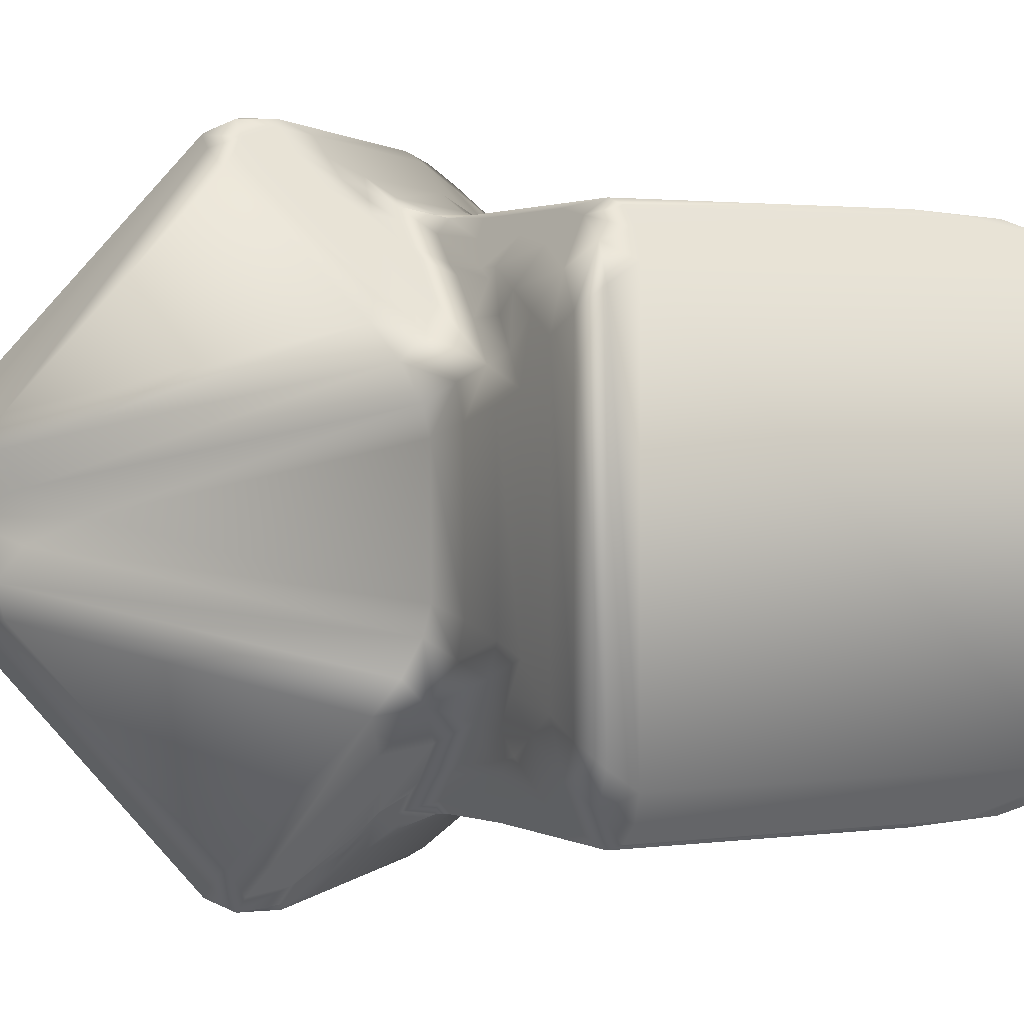
<metadata>
{"format":"obj","ext":"obj","renderer":"f3d","projection":"perspective","resolution":1024,"background":"white","views":[{"elev":1.8,"azim":107.4,"up":"+Y"}]}
</metadata>
<code>
o cube3.001
v 0.4 0.6364 0.4007
v -0.4 0.6364 0.4007
v -0.4 0.07071 0.9664
v 0.4 0.07071 0.9664
v 0.4 -0.6364 0.4007
v 0.4 -0.07071 0.9664
v -0.4 -0.07071 0.9664
v -0.4 -0.6364 0.4007
v -0.4729 -0.4 -0.09745
v -0.4965 -0.3765 -0.1214
v -0.5159 -0.4 -0.1405
v 0.208 -0.5703 0.1945
v 0.2856 -0.6364 0.2593
v -0.2808 -0.6355 0.2602
v -0.203 -0.5721 0.197
v 0.4767 -0.4 -0.0996
v 0.5129 -0.4 -0.1358
v 0.4963 -0.3804 -0.1192
v 0.2811 0.6355 0.2601
v 0.2037 0.5714 0.198
v -0.2022 0.572 0.1987
v -0.2795 0.6353 0.2604
v 0.5 -0.5657 0.33
v 0.5 -0.3127 0.07704
v 0.5 -0.1708 0.7249
v -0.5657 -0.5 -0.33
v -0.1685 -0.5 -0.7272
v -0.3083 -0.5 -0.07262
v 0.6368 0.2874 -0.2589
v 0.5702 0.2094 -0.1922
v 0.5709 -0.2074 -0.1933
v 0.6364 -0.2855 -0.2593
v -0.5 0.169 0.7267
v -0.5 0.5657 0.33
v -0.5 0.3094 0.07369
v -0.1241 0.5 0.02908
v 0.1257 0.5 0.02825
v 0.000395 0.5 -0.5573
v -0.5 -0.3093 0.07357
v -0.5 -0.5657 0.33
v -0.5 -0.169 0.7267
v -0.5 -0.1263 -0.02701
v -0.5 3.3e-05 0.5611
v -0.5 0.1264 -0.02693
v 0.07071 -0.4 -0.9664
v 0.07071 0.4 -0.9664
v 0.6364 0.4 -0.4007
v 0.6364 -0.4 -0.4007
v -0.3072 0.5 -0.0715
v -0.1679 0.5 -0.7278
v -0.5657 0.5 -0.33
v -0.6357 -0.2818 -0.26
v -0.5714 -0.2042 -0.197
v -0.5714 0.2044 -0.1969
v -0.6357 0.2819 -0.26
v 0.4 0.4745 0.09935
v 0.3766 0.4972 0.1225
v 0.4 0.5165 0.1414
v 0.5 -0.1298 -0.0224
v 0.5 0.1319 -0.02129
v 0.5 0.000507 0.5722
v 0.5 0.1718 0.7239
v 0.5 0.3146 0.07888
v 0.5 0.5657 0.33
v 0.1686 0.5 -0.7271
v 0.3086 0.5 -0.0729
v 0.5657 0.5 -0.33
v 0.1708 -0.5 -0.7248
v 0.5657 -0.5 -0.33
v 0.3128 -0.5 -0.07716
v 0.1303 -0.5 0.02412
v -0.125 -0.5 0.02684
v 0.001268 -0.5 -0.5644
v 0.4767 0.4 -0.09868
v 0.4956 0.3816 -0.1174
v 0.5112 0.4 -0.1332
v -0.4726 0.4 -0.09712
v -0.5158 0.4 -0.1403
v -0.4964 0.3765 -0.1212
v -0.6364 -0.4 -0.4007
v -0.6364 0.4 -0.4007
v -0.07071 0.4 -0.9664
v -0.07071 -0.4 -0.9664
v -0.4 0.4719 0.09736
v -0.4 0.5177 0.1432
v -0.3747 0.4969 0.1231
v 0.3805 -0.4963 0.1191
v 0.4 -0.4767 0.09959
v 0.4 -0.5128 0.1356
v -0.4 -0.5168 0.1418
v -0.3603 -0.5563 0.1812
v -0.4289 -0.6032 0.2465
v -0.4489 -0.5446 0.1894
v -0.3205 -0.5959 0.2207
v -0.386 -0.6413 0.2846
v -0.3187 -0.6601 0.3048
v -0.362 -0.6604 0.3558
v -0.4293 -0.6508 0.3408
v -0.4491 -0.6259 0.3902
v -0.4852 -0.6004 0.3647
v -0.4701 -0.6181 0.3083
v -0.4853 -0.5624 0.2579
v -0.4 -0.02551 0.9906
v -0.4541 -0.03916 0.9449
v -0.4488 -0.114 0.9024
v -0.4 0.02551 0.9906
v -0.4541 0.03918 0.9449
v -0.4488 0.114 0.9023
v -0.4853 0.1499 0.8149
v -0.4878 0.07084 0.8567
v -0.5 0.1091 0.7411
v -0.5 0.04756 0.6833
v -0.4942 1.6e-05 0.8176
v -0.5 -0.04751 0.6833
v -0.5 -0.1091 0.7411
v -0.4878 -0.07081 0.8567
v -0.4853 -0.1498 0.8149
v -0.4852 0.6004 0.3647
v -0.4701 0.6182 0.3085
v -0.4853 0.5627 0.2583
v -0.4491 0.6259 0.3902
v -0.4291 0.6508 0.3409
v -0.3616 0.6604 0.3558
v -0.3179 0.66 0.3049
v -0.3856 0.6413 0.2849
v -0.3197 0.5961 0.2214
v -0.3599 0.5569 0.1823
v -0.4288 0.6035 0.2471
v -0.4489 0.5453 0.1903
v 0.4489 -0.5417 0.1853
v 0.4297 -0.6017 0.2441
v 0.3619 -0.554 0.1768
v 0.4853 -0.5609 0.2561
v 0.4704 -0.6174 0.3073
v 0.4852 -0.6004 0.3647
v 0.4491 -0.6259 0.3902
v 0.43 -0.6506 0.3405
v 0.3636 -0.6606 0.3557
v 0.3221 -0.6606 0.3043
v 0.3879 -0.6409 0.2833
v 0.3237 -0.5952 0.2181
v 0.4853 0.1517 0.813
v 0.4879 0.07101 0.8568
v 0.5 0.1099 0.7411
v 0.4488 0.1149 0.9015
v 0.454 0.03952 0.9447
v 0.4 0.02551 0.9906
v 0.4 -0.02551 0.9906
v 0.454 -0.03932 0.9449
v 0.4488 -0.1146 0.9018
v 0.4853 -0.1511 0.8137
v 0.4878 -0.07061 0.8571
v 0.5 -0.1092 0.7418
v 0.5 -0.04717 0.6887
v 0.4942 0.000249 0.8198
v 0.5 0.04794 0.6885
v 0.3189 0.6601 0.3048
v 0.3861 0.6412 0.2845
v 0.3207 0.5959 0.2206
v 0.3621 0.6605 0.3558
v 0.4293 0.6507 0.3408
v 0.4491 0.6259 0.3902
v 0.4852 0.6004 0.3647
v 0.4701 0.618 0.3082
v 0.4853 0.5623 0.2578
v 0.4489 0.5444 0.1891
v 0.429 0.6031 0.2463
v 0.3604 0.5562 0.181
v -0.6602 -0.3194 -0.3047
v -0.6412 -0.3864 -0.2843
v -0.5958 -0.3212 -0.2202
v -0.6605 -0.3624 -0.3558
v -0.6507 -0.4294 -0.3408
v -0.6259 -0.4491 -0.3902
v -0.6004 -0.4852 -0.3647
v -0.6179 -0.4702 -0.3081
v -0.5621 -0.4853 -0.2575
v -0.544 -0.4489 -0.1885
v -0.6029 -0.4291 -0.246
v -0.5559 -0.3606 -0.1803
v -0.5439 0.4489 -0.1884
v -0.6028 0.4291 -0.2459
v -0.5558 0.3606 -0.1802
v -0.5621 0.4853 -0.2575
v -0.6179 0.4702 -0.3081
v -0.6004 0.4852 -0.3647
v -0.6259 0.4491 -0.3902
v -0.6507 0.4295 -0.3408
v -0.6605 0.3624 -0.3558
v -0.6602 0.3195 -0.3047
v -0.6412 0.3865 -0.2843
v -0.5958 0.3213 -0.2201
v 0.6004 -0.4852 -0.3647
v 0.6174 -0.4704 -0.3074
v 0.561 -0.4853 -0.2562
v 0.6259 -0.4491 -0.3902
v 0.6507 -0.43 -0.3405
v 0.6606 -0.3635 -0.3557
v 0.6606 -0.322 -0.3043
v 0.6409 -0.3878 -0.2833
v 0.5952 -0.3237 -0.2181
v 0.554 -0.3618 -0.177
v 0.6018 -0.4297 -0.2441
v 0.5418 -0.4489 -0.1855
v 0.5604 0.4853 -0.2554
v 0.6172 0.4705 -0.307
v 0.6004 0.4852 -0.3647
v 0.5405 0.4489 -0.1838
v 0.6012 0.43 -0.2431
v 0.5531 0.3625 -0.1751
v 0.5949 0.325 -0.217
v 0.6408 0.3886 -0.2828
v 0.6608 0.3233 -0.3041
v 0.6606 0.3641 -0.3556
v 0.6506 0.4303 -0.3403
v 0.6259 0.4491 -0.3902
v -0.04658 -0.5 -0.6852
v 0.000616 -0.4942 -0.8183
v 0.0485 -0.5 -0.6846
v -0.1083 -0.5 -0.742
v -0.07032 -0.4878 -0.8572
v -0.1495 -0.4853 -0.8153
v -0.1138 -0.4488 -0.9025
v -0.039 -0.4541 -0.945
v -0.02551 -0.4 -0.9906
v 0.02551 -0.4 -0.9906
v 0.03949 -0.454 -0.9447
v 0.1146 -0.4488 -0.9018
v 0.1511 -0.4853 -0.8136
v 0.07132 -0.4878 -0.8564
v 0.1101 -0.5 -0.7404
v -0.1087 0.5 -0.7412
v -0.07067 0.4878 -0.8567
v -0.1491 0.4853 -0.8157
v -0.04723 0.5 -0.6816
v 0.00019 0.4942 -0.8169
v 0.04782 0.5 -0.6814
v 0.1092 0.5 -0.7408
v 0.07098 0.4878 -0.8565
v 0.1496 0.4853 -0.8152
v 0.1139 0.4488 -0.9025
v 0.03916 0.4541 -0.9449
v 0.02551 0.4 -0.9906
v -0.02551 0.4 -0.9906
v -0.03902 0.4541 -0.945
v -0.1137 0.4488 -0.9027
v 0.4853 -0.377 0.07213
v 0.4921 -0.2952 -0.01275
v 0.5 -0.2511 0.02794
v 0.4489 -0.4366 0.08032
v 0.4628 -0.3566 -0.013
v 0.4097 -0.4251 0.02998
v 0.4447 -0.3901 -0.04963
v 0.4873 -0.3184 -0.09021
v 0.5212 -0.3227 -0.1439
v 0.546 -0.2651 -0.1686
v 0.5181 -0.2454 -0.1228
v 0.5363 -0.1828 -0.1441
v 0.5104 -0.1544 -0.08166
v 0.5036 -0.2185 -0.06718
v 0.5 -0.1842 -0.008282
v 0.1843 -0.5 0.009322
v 0.2187 -0.5036 0.06789
v 0.155 -0.5103 0.08309
v 0.2511 -0.5 -0.02757
v 0.2953 -0.4921 0.01293
v 0.3771 -0.4853 -0.07221
v 0.4366 -0.4489 -0.08037
v 0.3567 -0.4628 0.01302
v 0.4251 -0.4097 -0.03002
v 0.3901 -0.4447 0.04956
v 0.3186 -0.4872 0.09037
v 0.323 -0.5209 0.1442
v 0.2655 -0.5456 0.1694
v 0.2458 -0.5179 0.1234
v 0.1834 -0.536 0.1453
v 0.5453 0.2668 -0.1673
v 0.5177 0.2472 -0.1213
v 0.5359 0.1848 -0.1429
v 0.5204 0.3242 -0.1424
v 0.487 0.3195 -0.08875
v 0.4445 0.3899 -0.04847
v 0.4097 0.4237 0.03038
v 0.4628 0.3568 -0.01197
v 0.4489 0.4358 0.08057
v 0.4853 0.3777 0.07314
v 0.4921 0.2966 -0.01128
v 0.5 0.253 0.02967
v 0.5 0.1862 -0.006825
v 0.5035 0.2204 -0.06563
v 0.5103 0.1565 -0.08044
v -0.5 0.1806 -0.01253
v -0.5037 0.2148 -0.07118
v -0.5105 0.1512 -0.086
v -0.5 0.2475 0.02413
v -0.4921 0.2914 -0.01637
v -0.4853 0.3734 0.06891
v -0.4489 0.4324 0.07751
v -0.4628 0.3524 -0.01603
v -0.4097 0.4203 0.02782
v -0.4447 0.3857 -0.0517
v -0.4874 0.3145 -0.09315
v -0.5214 0.3191 -0.1465
v -0.5464 0.2617 -0.1717
v -0.5182 0.2419 -0.1264
v -0.5365 0.1796 -0.1481
v -0.4 -0.4726 0.09756
v -0.4489 -0.4328 0.07765
v -0.4628 -0.3526 -0.01603
v -0.4097 -0.4209 0.02789
v -0.4853 -0.3735 0.06894
v -0.4921 -0.2914 -0.01643
v -0.5 -0.2474 0.02402
v -0.5 -0.1805 -0.01262
v -0.5037 -0.2147 -0.07128
v -0.5105 -0.151 -0.08608
v -0.5366 -0.1795 -0.1482
v -0.5183 -0.2418 -0.1265
v -0.5465 -0.2617 -0.1718
v -0.5215 -0.3191 -0.1466
v -0.4874 -0.3145 -0.09324
v -0.4448 -0.386 -0.05177
v -0.3757 -0.4967 0.1222
v -0.3856 -0.4449 0.05236
v -0.3138 -0.4876 0.09389
v -0.3182 -0.5219 0.1472
v -0.421 -0.4097 -0.02757
v -0.3521 -0.4628 0.01661
v -0.4327 -0.4489 -0.07732
v -0.3729 -0.4853 -0.06829
v -0.2906 -0.4921 0.01711
v -0.2465 -0.5 -0.02333
v -0.1795 -0.5 0.0129
v -0.2137 -0.5037 0.07175
v -0.1497 -0.5106 0.08607
v -0.1782 -0.5369 0.1482
v -0.2407 -0.5185 0.127
v -0.2606 -0.547 0.1721
v -0.1774 0.5369 0.1501
v -0.2397 0.5185 0.1285
v -0.2597 0.547 0.1735
v -0.1488 0.5106 0.08815
v -0.2125 0.5038 0.07341
v -0.1782 0.5 0.01478
v -0.2452 0.5 -0.02186
v -0.2895 0.4921 0.01835
v -0.3721 0.4853 -0.06743
v -0.4322 0.4489 -0.07674
v -0.3513 0.4628 0.0175
v -0.4205 0.4097 -0.02707
v -0.3849 0.4449 0.05305
v -0.3128 0.4876 0.09498
v -0.3172 0.522 0.1483
v 0.2613 0.5467 0.1728
v 0.2414 0.5184 0.1274
v 0.179 0.5366 0.1492
v 0.319 0.5219 0.1477
v 0.315 0.4876 0.09391
v 0.3878 0.445 0.05217
v 0.4242 0.4097 -0.02832
v 0.3539 0.4628 0.01604
v 0.4352 0.4489 -0.07846
v 0.3741 0.4853 -0.06909
v 0.2913 0.4921 0.01688
v 0.2466 0.5 -0.02316
v 0.1797 0.5 0.01368
v 0.2142 0.5037 0.0722
v 0.1505 0.5105 0.08724
f 1 2 3
f 1 3 4
f 5 6 7
f 5 7 8
f 9 10 11
f 12 13 14
f 12 14 15
f 16 17 18
f 19 20 21
f 19 21 22
f 23 24 25
f 26 27 28
f 29 30 31
f 29 31 32
f 33 34 35
f 36 37 38
f 39 40 41
f 42 43 44
f 45 46 47
f 45 47 48
f 49 50 51
f 52 53 54
f 52 54 55
f 56 57 58
f 59 60 61
f 62 63 64
f 65 66 67
f 68 69 70
f 71 72 73
f 74 75 76
f 77 78 79
f 80 81 82
f 80 82 83
f 84 85 86
f 87 88 89
f 90 91 92
f 90 92 93
f 91 94 95
f 91 95 92
f 14 96 95
f 14 95 94
f 96 97 98
f 96 98 95
f 8 99 98
f 8 98 97
f 99 100 101
f 99 101 98
f 40 102 101
f 40 101 100
f 102 93 92
f 102 92 101
f 92 95 98
f 92 98 101
f 7 103 104
f 7 104 105
f 103 106 107
f 103 107 104
f 3 108 107
f 3 107 106
f 108 109 110
f 108 110 107
f 33 111 110
f 33 110 109
f 111 112 113
f 111 113 110
f 43 114 113
f 43 113 112
f 114 115 116
f 114 116 113
f 41 117 116
f 41 116 115
f 117 105 104
f 117 104 116
f 104 107 110
f 104 110 113
f 104 113 116
f 34 118 119
f 34 119 120
f 118 121 122
f 118 122 119
f 2 123 122
f 2 122 121
f 123 124 125
f 123 125 122
f 22 126 125
f 22 125 124
f 126 127 128
f 126 128 125
f 85 129 128
f 85 128 127
f 129 120 119
f 129 119 128
f 119 122 125
f 119 125 128
f 89 130 131
f 89 131 132
f 130 133 134
f 130 134 131
f 23 135 134
f 23 134 133
f 135 136 137
f 135 137 134
f 5 138 137
f 5 137 136
f 138 139 140
f 138 140 137
f 13 141 140
f 13 140 139
f 141 132 131
f 141 131 140
f 131 134 137
f 131 137 140
f 62 142 143
f 62 143 144
f 142 145 146
f 142 146 143
f 4 147 146
f 4 146 145
f 147 148 149
f 147 149 146
f 6 150 149
f 6 149 148
f 150 151 152
f 150 152 149
f 25 153 152
f 25 152 151
f 153 154 155
f 153 155 152
f 61 156 155
f 61 155 154
f 156 144 143
f 156 143 155
f 143 146 149
f 143 149 152
f 143 152 155
f 19 157 158
f 19 158 159
f 157 160 161
f 157 161 158
f 1 162 161
f 1 161 160
f 162 163 164
f 162 164 161
f 64 165 164
f 64 164 163
f 165 166 167
f 165 167 164
f 58 168 167
f 58 167 166
f 168 159 158
f 168 158 167
f 158 161 164
f 158 164 167
f 52 169 170
f 52 170 171
f 169 172 173
f 169 173 170
f 80 174 173
f 80 173 172
f 174 175 176
f 174 176 173
f 26 177 176
f 26 176 175
f 177 178 179
f 177 179 176
f 11 180 179
f 11 179 178
f 180 171 170
f 180 170 179
f 170 173 176
f 170 176 179
f 78 181 182
f 78 182 183
f 181 184 185
f 181 185 182
f 51 186 185
f 51 185 184
f 186 187 188
f 186 188 185
f 81 189 188
f 81 188 187
f 189 190 191
f 189 191 188
f 55 192 191
f 55 191 190
f 192 183 182
f 192 182 191
f 182 185 188
f 182 188 191
f 69 193 194
f 69 194 195
f 193 196 197
f 193 197 194
f 48 198 197
f 48 197 196
f 198 199 200
f 198 200 197
f 32 201 200
f 32 200 199
f 201 202 203
f 201 203 200
f 17 204 203
f 17 203 202
f 204 195 194
f 204 194 203
f 194 197 200
f 194 200 203
f 67 205 206
f 67 206 207
f 205 208 209
f 205 209 206
f 76 210 209
f 76 209 208
f 210 211 212
f 210 212 209
f 29 213 212
f 29 212 211
f 213 214 215
f 213 215 212
f 47 216 215
f 47 215 214
f 216 207 206
f 216 206 215
f 206 209 212
f 206 212 215
f 73 217 218
f 73 218 219
f 217 220 221
f 217 221 218
f 27 222 221
f 27 221 220
f 222 223 224
f 222 224 221
f 83 225 224
f 83 224 223
f 225 226 227
f 225 227 224
f 45 228 227
f 45 227 226
f 228 229 230
f 228 230 227
f 68 231 230
f 68 230 229
f 231 219 218
f 231 218 230
f 218 221 224
f 218 224 227
f 218 227 230
f 50 232 233
f 50 233 234
f 232 235 236
f 232 236 233
f 38 237 236
f 38 236 235
f 237 238 239
f 237 239 236
f 65 240 239
f 65 239 238
f 240 241 242
f 240 242 239
f 46 243 242
f 46 242 241
f 243 244 245
f 243 245 242
f 82 246 245
f 82 245 244
f 246 234 233
f 246 233 245
f 233 236 239
f 233 239 242
f 233 242 245
f 24 247 248
f 24 248 249
f 247 250 251
f 247 251 248
f 88 252 251
f 88 251 250
f 252 253 254
f 252 254 251
f 18 255 254
f 18 254 253
f 255 256 257
f 255 257 254
f 31 258 257
f 31 257 256
f 258 259 260
f 258 260 257
f 59 261 260
f 59 260 259
f 261 249 248
f 261 248 260
f 248 251 254
f 248 254 257
f 248 257 260
f 71 262 263
f 71 263 264
f 262 265 266
f 262 266 263
f 70 267 266
f 70 266 265
f 267 268 269
f 267 269 266
f 16 270 269
f 16 269 268
f 270 271 272
f 270 272 269
f 87 273 272
f 87 272 271
f 273 274 275
f 273 275 272
f 12 276 275
f 12 275 274
f 276 264 263
f 276 263 275
f 263 266 269
f 263 269 272
f 263 272 275
f 30 277 278
f 30 278 279
f 277 280 281
f 277 281 278
f 75 282 281
f 75 281 280
f 282 283 284
f 282 284 281
f 56 285 284
f 56 284 283
f 285 286 287
f 285 287 284
f 63 288 287
f 63 287 286
f 288 289 290
f 288 290 287
f 60 291 290
f 60 290 289
f 291 279 278
f 291 278 290
f 278 281 284
f 278 284 287
f 278 287 290
f 44 292 293
f 44 293 294
f 292 295 296
f 292 296 293
f 35 297 296
f 35 296 295
f 297 298 299
f 297 299 296
f 84 300 299
f 84 299 298
f 300 301 302
f 300 302 299
f 79 303 302
f 79 302 301
f 303 304 305
f 303 305 302
f 54 306 305
f 54 305 304
f 306 294 293
f 306 293 305
f 293 296 299
f 293 299 302
f 293 302 305
f 307 308 309
f 307 309 310
f 308 311 312
f 308 312 309
f 39 313 312
f 39 312 311
f 313 314 315
f 313 315 312
f 42 316 315
f 42 315 314
f 316 317 318
f 316 318 315
f 53 319 318
f 53 318 317
f 319 320 321
f 319 321 318
f 10 322 321
f 10 321 320
f 322 310 309
f 322 309 321
f 309 312 315
f 309 315 318
f 309 318 321
f 323 324 325
f 323 325 326
f 324 327 328
f 324 328 325
f 9 329 328
f 9 328 327
f 329 330 331
f 329 331 328
f 28 332 331
f 28 331 330
f 332 333 334
f 332 334 331
f 72 335 334
f 72 334 333
f 335 336 337
f 335 337 334
f 15 338 337
f 15 337 336
f 338 326 325
f 338 325 337
f 325 328 331
f 325 331 334
f 325 334 337
f 21 339 340
f 21 340 341
f 339 342 343
f 339 343 340
f 36 344 343
f 36 343 342
f 344 345 346
f 344 346 343
f 49 347 346
f 49 346 345
f 347 348 349
f 347 349 346
f 77 350 349
f 77 349 348
f 350 351 352
f 350 352 349
f 86 353 352
f 86 352 351
f 353 341 340
f 353 340 352
f 340 343 346
f 340 346 349
f 340 349 352
f 20 354 355
f 20 355 356
f 354 357 358
f 354 358 355
f 57 359 358
f 57 358 357
f 359 360 361
f 359 361 358
f 74 362 361
f 74 361 360
f 362 363 364
f 362 364 361
f 66 365 364
f 66 364 363
f 365 366 367
f 365 367 364
f 37 368 367
f 37 367 366
f 368 356 355
f 368 355 367
f 355 358 361
f 355 361 364
f 355 364 367
f 307 90 93
f 307 93 308
f 308 93 102
f 308 102 311
f 311 102 40
f 311 40 39
f 8 7 105
f 8 105 99
f 99 105 117
f 99 117 100
f 100 117 41
f 100 41 40
f 3 2 121
f 3 121 108
f 108 121 118
f 108 118 109
f 109 118 34
f 109 34 33
f 43 42 314
f 43 314 114
f 114 314 313
f 114 313 115
f 115 313 39
f 115 39 41
f 44 43 112
f 44 112 292
f 292 112 111
f 292 111 295
f 295 111 33
f 295 33 35
f 2 1 160
f 2 160 123
f 123 160 157
f 123 157 124
f 124 157 19
f 124 19 22
f 71 73 219
f 71 219 262
f 262 219 231
f 262 231 265
f 265 231 68
f 265 68 70
f 13 12 274
f 13 274 141
f 141 274 273
f 141 273 132
f 132 273 87
f 132 87 89
f 1 4 145
f 1 145 162
f 162 145 142
f 162 142 163
f 163 142 62
f 163 62 64
f 6 5 136
f 6 136 150
f 150 136 135
f 150 135 151
f 151 135 23
f 151 23 25
f 14 13 139
f 14 139 96
f 96 139 138
f 96 138 97
f 97 138 5
f 97 5 8
f 4 3 106
f 4 106 147
f 147 106 103
f 147 103 148
f 148 103 7
f 148 7 6
f 90 323 326
f 90 326 91
f 91 326 338
f 91 338 94
f 94 338 15
f 94 15 14
f 21 20 356
f 21 356 339
f 339 356 368
f 339 368 342
f 342 368 37
f 342 37 36
f 49 51 184
f 49 184 347
f 347 184 181
f 347 181 348
f 348 181 78
f 348 78 77
f 81 80 172
f 81 172 189
f 189 172 169
f 189 169 190
f 190 169 52
f 190 52 55
f 27 26 175
f 27 175 222
f 222 175 174
f 222 174 223
f 223 174 80
f 223 80 83
f 51 50 234
f 51 234 186
f 186 234 246
f 186 246 187
f 187 246 82
f 187 82 81
f 46 45 226
f 46 226 243
f 243 226 225
f 243 225 244
f 244 225 83
f 244 83 82
f 69 68 229
f 69 229 193
f 193 229 228
f 193 228 196
f 196 228 45
f 196 45 48
f 65 67 207
f 65 207 240
f 240 207 216
f 240 216 241
f 241 216 47
f 241 47 46
f 29 32 199
f 29 199 213
f 213 199 198
f 213 198 214
f 214 198 48
f 214 48 47
f 70 69 195
f 70 195 267
f 267 195 204
f 267 204 268
f 268 204 17
f 268 17 16
f 12 15 336
f 12 336 276
f 276 336 335
f 276 335 264
f 264 335 72
f 264 72 71
f 89 88 250
f 89 250 130
f 130 250 247
f 130 247 133
f 133 247 24
f 133 24 23
f 31 30 279
f 31 279 258
f 258 279 291
f 258 291 259
f 259 291 60
f 259 60 59
f 88 87 271
f 88 271 252
f 252 271 270
f 252 270 253
f 253 270 16
f 253 16 18
f 64 63 286
f 64 286 165
f 165 286 285
f 165 285 166
f 166 285 56
f 166 56 58
f 85 84 298
f 85 298 129
f 129 298 297
f 129 297 120
f 120 297 35
f 120 35 34
f 73 72 333
f 73 333 217
f 217 333 332
f 217 332 220
f 220 332 28
f 220 28 27
f 26 28 330
f 26 330 177
f 177 330 329
f 177 329 178
f 178 329 9
f 178 9 11
f 54 53 317
f 54 317 306
f 306 317 316
f 306 316 294
f 294 316 42
f 294 42 44
f 67 66 363
f 67 363 205
f 205 363 362
f 205 362 208
f 208 362 74
f 208 74 76
f 10 9 327
f 10 327 322
f 322 327 324
f 322 324 310
f 310 324 323
f 310 323 307
f 84 86 351
f 84 351 300
f 300 351 350
f 300 350 301
f 301 350 77
f 301 77 79
f 75 74 360
f 75 360 282
f 282 360 359
f 282 359 283
f 283 359 57
f 283 57 56
f 55 54 304
f 55 304 192
f 192 304 303
f 192 303 183
f 183 303 79
f 183 79 78
f 11 10 320
f 11 320 180
f 180 320 319
f 180 319 171
f 171 319 53
f 171 53 52
f 63 62 144
f 63 144 288
f 288 144 156
f 288 156 289
f 289 156 61
f 289 61 60
f 25 24 249
f 25 249 153
f 153 249 261
f 153 261 154
f 154 261 59
f 154 59 61
f 32 31 256
f 32 256 201
f 201 256 255
f 201 255 202
f 202 255 18
f 202 18 17
f 76 75 280
f 76 280 210
f 210 280 277
f 210 277 211
f 211 277 30
f 211 30 29
f 66 65 238
f 66 238 365
f 365 238 237
f 365 237 366
f 366 237 38
f 366 38 37
f 50 49 345
f 50 345 232
f 232 345 344
f 232 344 235
f 235 344 36
f 235 36 38
f 58 57 357
f 58 357 168
f 168 357 354
f 168 354 159
f 159 354 20
f 159 20 19
f 22 21 341
f 22 341 126
f 126 341 353
f 126 353 127
f 127 353 86
f 127 86 85
f 90 307 323

</code>
